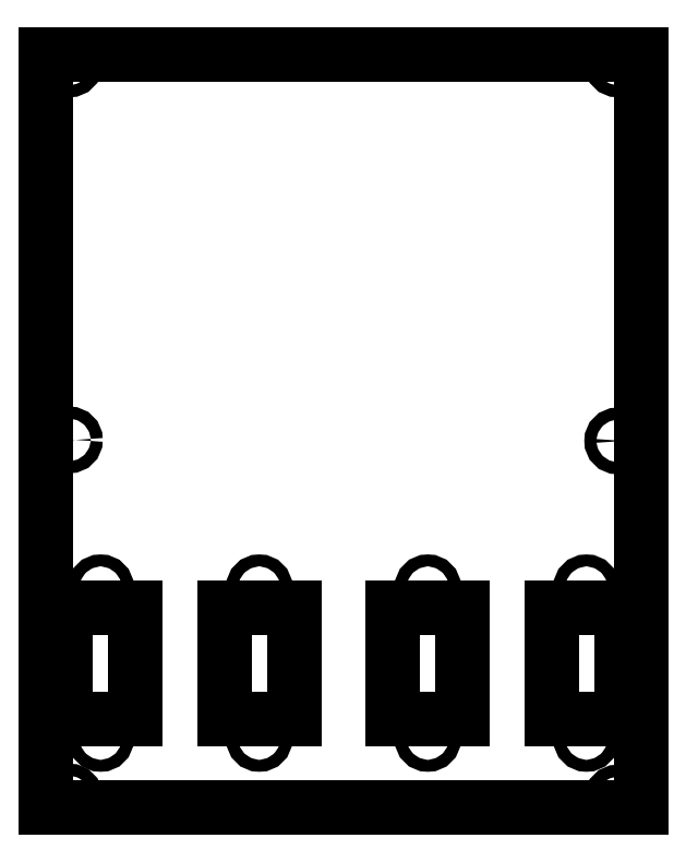
<metadata>
{"format":"dxf","ext":"dxf","renderer":"ezdxf+matplotlib","layout":"modelspace","background":"white","min_lineweight":24,"dpi":150}
</metadata>
<code>
0
SECTION
2
ENTITIES
0
CIRCLE
8
0
10
-223.8
20
1160
30
0
40
3.81
0
CIRCLE
8
0
10
-223.8
20
691.1
30
0
40
3.81
0
CIRCLE
8
0
10
127.2
20
1160
30
0
40
3.81
0
CIRCLE
8
0
10
127.2
20
690.4
30
0
40
3.81
0
CIRCLE
8
0
10
-223.8
20
919.7
30
0
40
3.81
0
CIRCLE
8
0
10
127.2
20
919
30
0
40
3.81
0
CIRCLE
8
0
10
-203.8
20
825.1
30
0
40
3.81
0
CIRCLE
8
0
10
-102.2
20
825.1
30
0
40
3.81
0
CIRCLE
8
0
10
5.72
20
825.1
30
0
40
3.81
0
CIRCLE
8
0
10
107.3
20
825.1
30
0
40
3.81
0
CIRCLE
8
0
10
-203.8
20
728.5
30
0
40
3.81
0
CIRCLE
8
0
10
-102.2
20
728.5
30
0
40
3.81
0
CIRCLE
8
0
10
5.72
20
728.5
30
0
40
3.81
0
CIRCLE
8
0
10
107.3
20
728.5
30
0
40
3.81
0
LINE
8
0
10
-238.8
20
1167
30
0
11
142.2
21
1167
31
0
0
LINE
8
0
10
142.2
20
1167
30
0
11
142.2
21
684.1
31
0
0
LINE
8
0
10
142.2
20
684.1
30
0
11
-238.8
21
684.1
31
0
0
LINE
8
0
10
-238.8
20
684.1
30
0
11
-238.8
21
1167
31
0
0
LINE
8
0
10
-226.1
20
812.4
30
0
11
-181.6
21
812.4
31
0
0
LINE
8
0
10
-181.6
20
812.4
30
0
11
-181.6
21
741.2
31
0
0
LINE
8
0
10
-181.6
20
741.2
30
0
11
-226.1
21
741.2
31
0
0
LINE
8
0
10
-226.1
20
741.2
30
0
11
-226.1
21
812.4
31
0
0
LINE
8
0
10
-124.5
20
812.4
30
0
11
-80.01
21
812.4
31
0
0
LINE
8
0
10
-80.01
20
812.4
30
0
11
-80.01
21
741.2
31
0
0
LINE
8
0
10
-80.01
20
741.2
30
0
11
-124.5
21
741.2
31
0
0
LINE
8
0
10
-124.5
20
741.2
30
0
11
-124.5
21
812.4
31
0
0
LINE
8
0
10
-16.51
20
812.4
30
0
11
27.94
21
812.4
31
0
0
LINE
8
0
10
27.94
20
812.4
30
0
11
27.94
21
741.2
31
0
0
LINE
8
0
10
27.94
20
741.2
30
0
11
-16.51
21
741.2
31
0
0
LINE
8
0
10
-16.51
20
741.2
30
0
11
-16.51
21
812.4
31
0
0
LINE
8
0
10
85.09
20
812.4
30
0
11
129.5
21
812.4
31
0
0
LINE
8
0
10
129.5
20
812.4
30
0
11
129.5
21
741.2
31
0
0
LINE
8
0
10
129.5
20
741.2
30
0
11
85.09
21
741.2
31
0
0
LINE
8
0
10
85.09
20
741.2
30
0
11
85.09
21
812.4
31
0
0
ENDSEC
0
EOF

</code>
